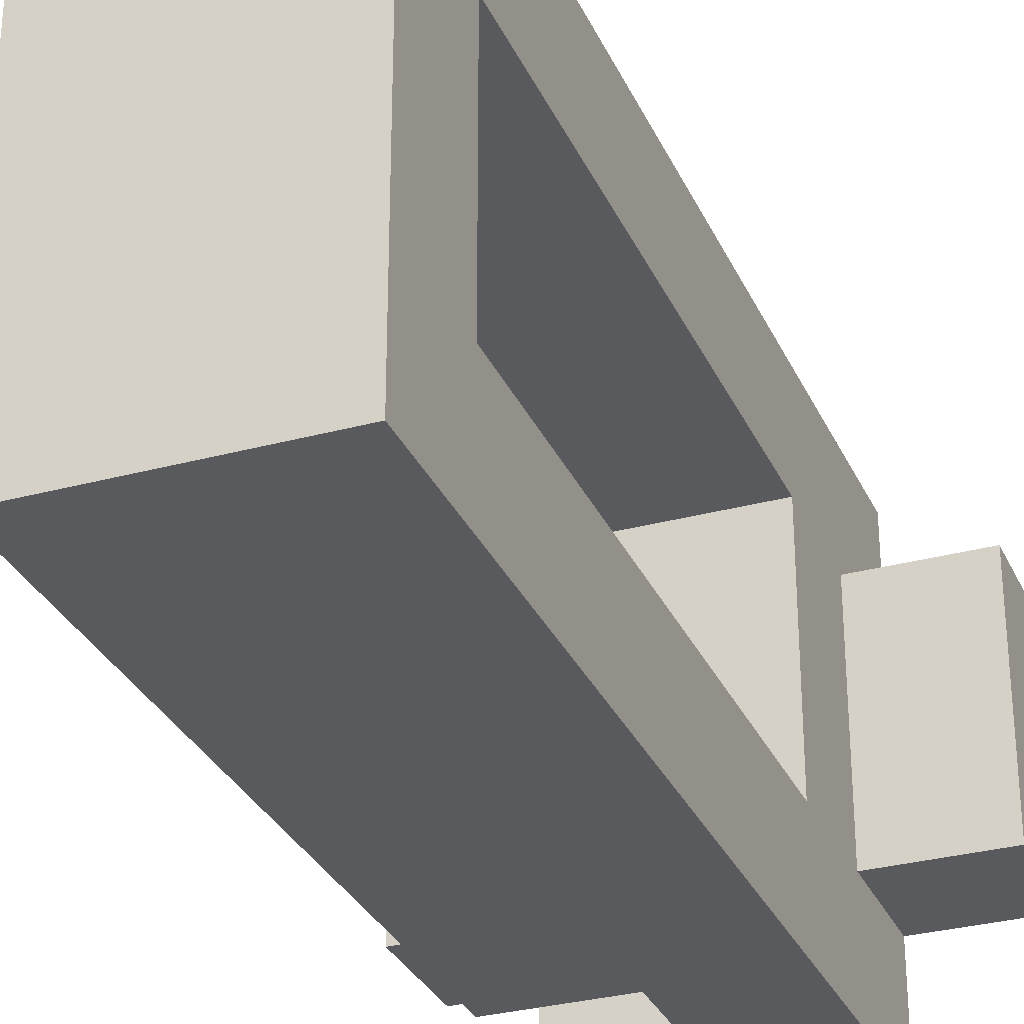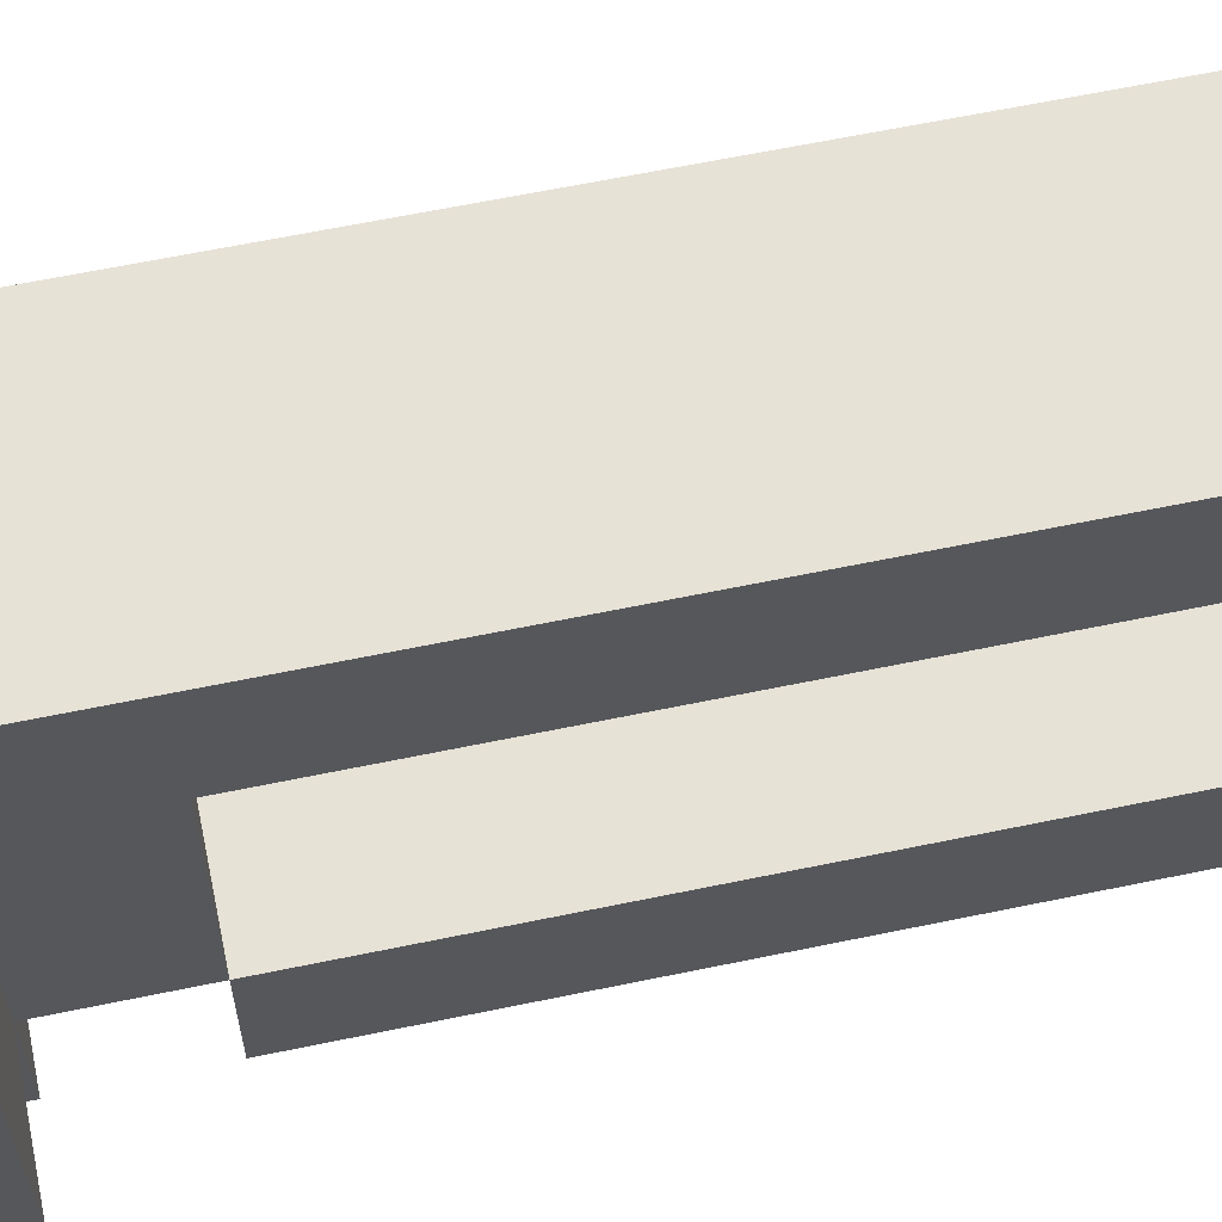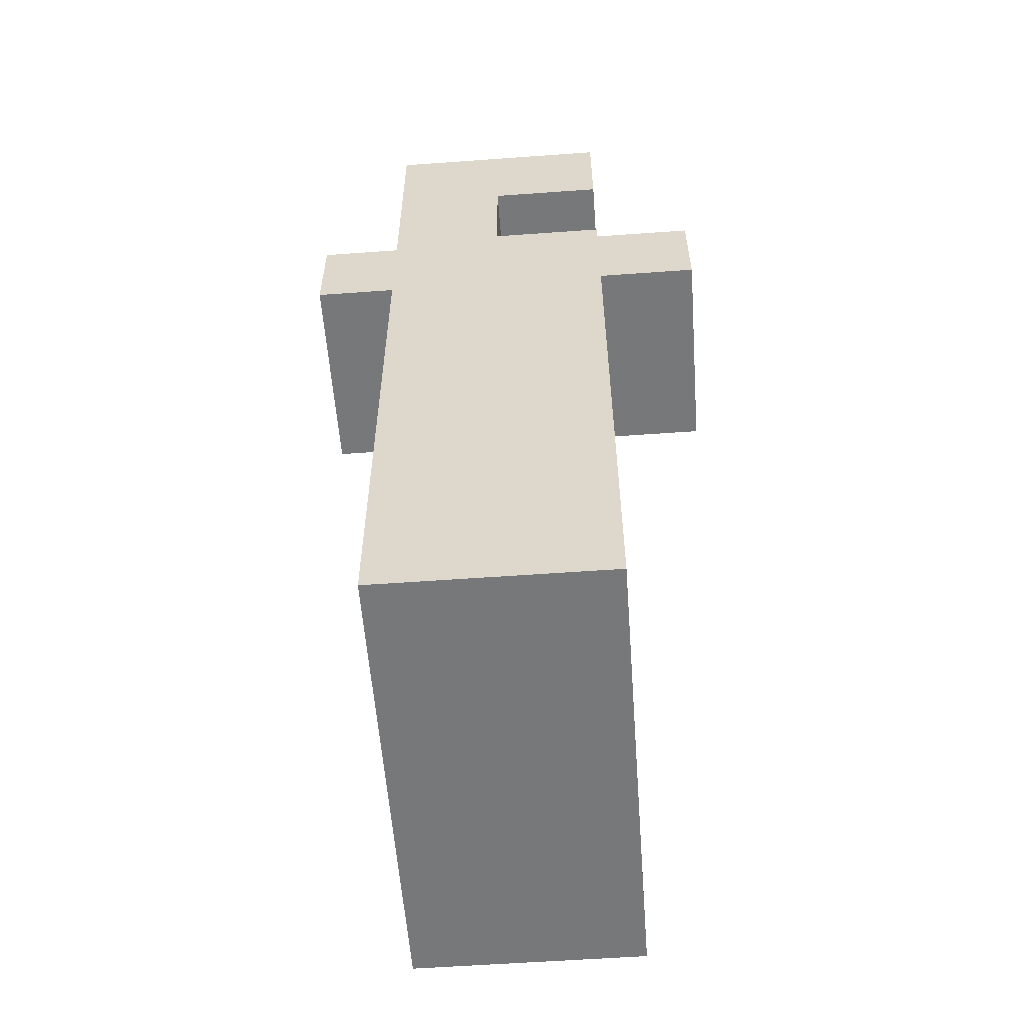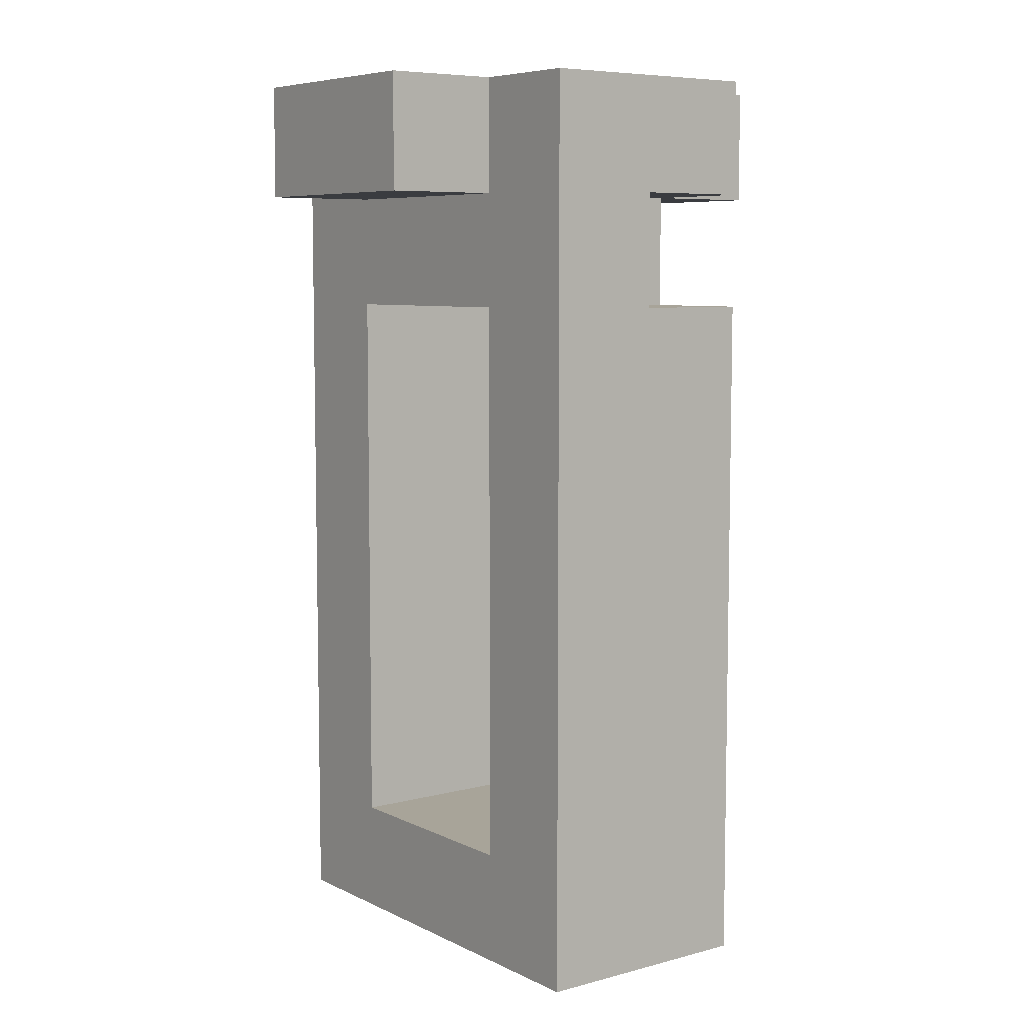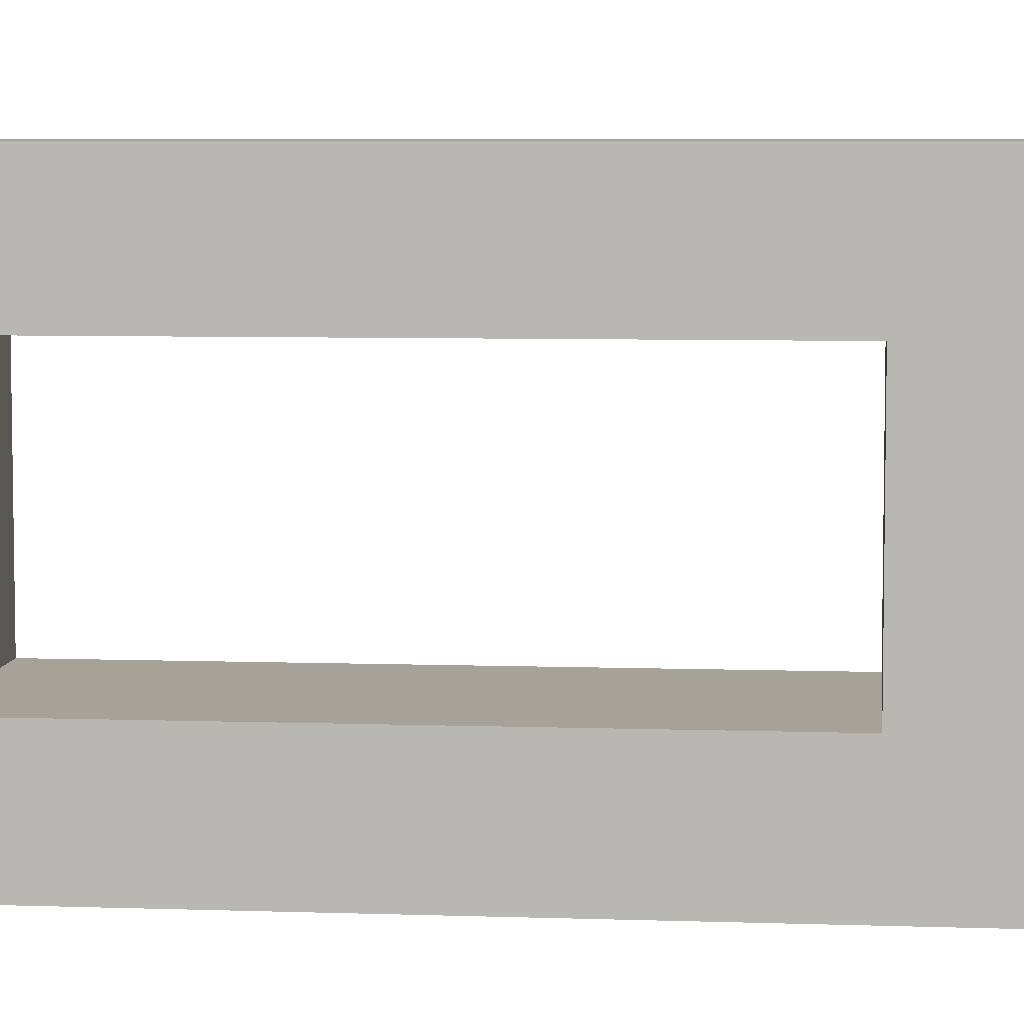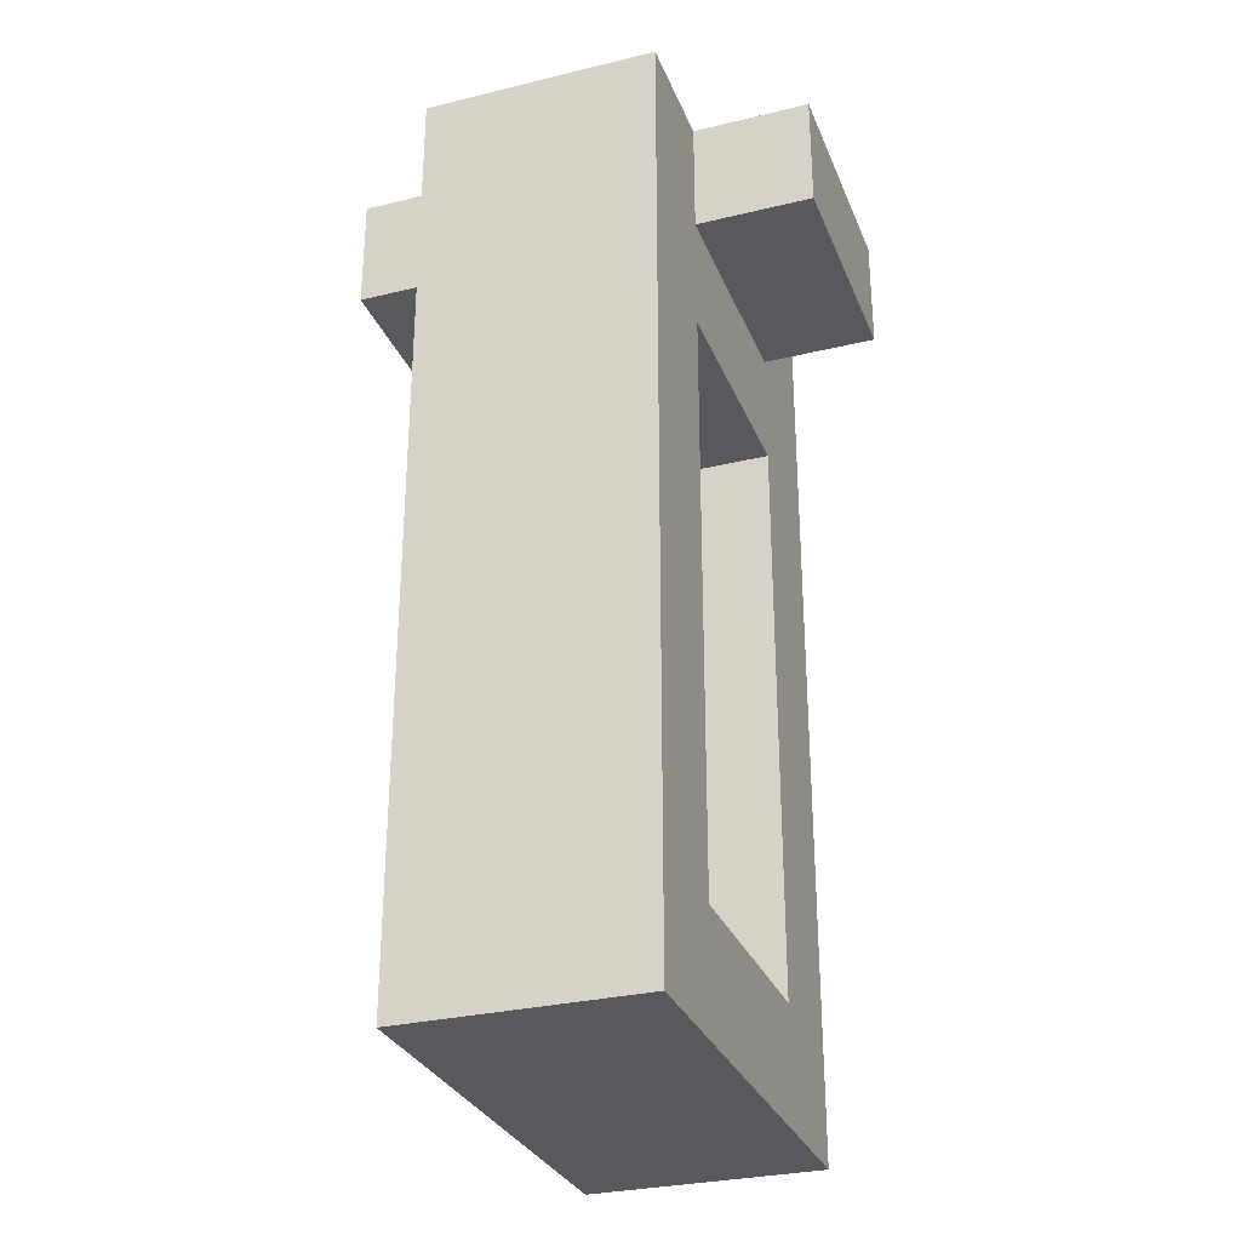
<metadata>
{"format":"obj","ext":"obj","renderer":"f3d","projection":"perspective","resolution":1024,"background":"white","views":[{"elev":-30.8,"azim":21.3,"up":"+Z"},{"elev":62.9,"azim":-101.9,"up":"+Z"},{"elev":-57.3,"azim":-175.7,"up":"+Y"},{"elev":7.1,"azim":143.2,"up":"+Y"},{"elev":6.4,"azim":95.9,"up":"+Z"},{"elev":-30.1,"azim":19.4,"up":"+Y"}]}
</metadata>
<code>
o
v -0.1 10.2 0.1
v -0.1 10.2 -0.1
v -0.1 10.3 0.1
v -0.1 10.3 -0.1
v -2.831e-07 9.5 0.2
v -2.831e-07 9.5 -0.2
v -2.831e-07 9.6 0.1
v -2.831e-07 9.6 -0.1
v -2.831e-07 10.1 0.1
v -2.831e-07 10.1 -0.1
v -2.831e-07 10.1 -0.2
v -2.831e-07 10.2 0.1
v -2.831e-07 10.2 -0.1
v -2.831e-07 10.2 -0.2
v -2.831e-07 10.3 0.2
v -2.831e-07 10.3 0.1
v -2.831e-07 10.3 -0.1
v -2.831e-07 10.3 -0.2
v 0.1 10.1 -0.1
v 0.1 10.1 -0.2
v 0.1 10.2 -0.1
v 0.1 10.2 -0.2
v 0.2 9.5 0.2
v 0.2 9.5 -0.2
v 0.2 9.6 0.1
v 0.2 9.6 -0.1
v 0.2 10.1 0.1
v 0.2 10.1 -0.1
v 0.2 10.2 0.1
v 0.2 10.2 -0.1
v 0.2 10.3 0.2
v 0.2 10.3 0.1
v 0.2 10.3 -0.1
v 0.2 10.3 -0.2
v 0.3 10.2 0.1
v 0.3 10.2 -0.1
v 0.3 10.3 0.1
v 0.3 10.3 -0.1
v -2.831e-07 9.5 0.2
v -2.831e-07 10.3 0.2
v 0.2 9.5 0.2
v 0.2 10.3 0.2
v -0.1 10.2 0.1
v -0.1 10.3 0.1
v -2.831e-07 10.2 0.1
v -2.831e-07 10.3 0.1
v 0.2 10.2 0.1
v 0.2 10.3 0.1
v 0.3 10.2 0.1
v 0.3 10.3 0.1
v -2.831e-07 9.6 -0.1
v -2.831e-07 10.1 -0.1
v 0.2 9.6 -0.1
v 0.2 10.1 -0.1
v -2.831e-07 9.6 0.1
v -2.831e-07 10.1 0.1
v 0.2 9.6 0.1
v 0.2 10.1 0.1
v -0.1 10.2 -0.1
v -0.1 10.3 -0.1
v -2.831e-07 10.1 -0.1
v -2.831e-07 10.2 -0.1
v -2.831e-07 10.3 -0.1
v 0.1 10.1 -0.1
v 0.1 10.2 -0.1
v 0.2 10.2 -0.1
v 0.2 10.3 -0.1
v 0.3 10.2 -0.1
v 0.3 10.3 -0.1
v -2.831e-07 9.5 -0.2
v -2.831e-07 10.1 -0.2
v -2.831e-07 10.2 -0.2
v -2.831e-07 10.3 -0.2
v 0.1 10.1 -0.2
v 0.1 10.2 -0.2
v 0.2 9.5 -0.2
v 0.2 10.3 -0.2
v -2.831e-07 9.5 0.2
v 0.2 9.5 0.2
v -2.831e-07 9.5 -0.2
v 0.2 9.5 -0.2
v -2.831e-07 10.1 0.1
v 0.2 10.1 0.1
v -2.831e-07 10.1 -0.1
v 0.2 10.1 -0.1
v -0.1 10.2 0.1
v -2.831e-07 10.2 0.1
v 0.2 10.2 0.1
v 0.3 10.2 0.1
v -0.1 10.2 -0.1
v -2.831e-07 10.2 -0.1
v 0.1 10.2 -0.1
v 0.2 10.2 -0.1
v 0.3 10.2 -0.1
v -2.831e-07 10.2 -0.2
v 0.1 10.2 -0.2
v -2.831e-07 9.6 0.1
v 0.2 9.6 0.1
v -2.831e-07 9.6 -0.1
v 0.2 9.6 -0.1
v -2.831e-07 10.1 -0.1
v 0.1 10.1 -0.1
v -2.831e-07 10.1 -0.2
v 0.1 10.1 -0.2
v -2.831e-07 10.3 0.2
v 0.2 10.3 0.2
v -0.1 10.3 0.1
v -2.831e-07 10.3 0.1
v 0.2 10.3 0.1
v 0.3 10.3 0.1
v -0.1 10.3 -0.1
v -2.831e-07 10.3 -0.1
v 0.2 10.3 -0.1
v 0.3 10.3 -0.1
v -2.831e-07 10.3 -0.2
v 0.2 10.3 -0.2
f 3 2 1
f 4 2 3
f 7 6 5
f 8 6 7
f 9 7 5
f 10 6 8
f 11 6 10
f 12 9 5
f 12 10 9
f 13 10 12
f 15 12 5
f 16 12 15
f 17 14 13
f 18 14 17
f 21 20 19
f 22 20 21
f 23 24 25
f 25 24 26
f 23 25 27
f 26 24 28
f 23 27 29
f 27 28 29
f 28 24 30
f 29 28 30
f 23 29 31
f 31 29 32
f 30 24 33
f 33 24 34
f 35 36 37
f 37 36 38
f 41 40 39
f 42 40 41
f 45 44 43
f 46 44 45
f 49 48 47
f 50 48 49
f 53 52 51
f 54 52 53
f 55 56 57
f 57 56 58
f 59 60 62
f 62 60 63
f 61 62 64
f 64 62 65
f 66 67 68
f 68 67 69
f 70 71 74
f 72 73 75
f 70 74 76
f 74 75 76
f 75 73 77
f 76 75 77
f 80 79 78
f 81 79 80
f 84 83 82
f 85 83 84
f 90 87 86
f 91 87 90
f 93 89 88
f 94 89 93
f 95 92 91
f 96 92 95
f 97 98 99
f 99 98 100
f 101 102 103
f 103 102 104
f 105 106 108
f 108 106 109
f 107 108 111
f 109 110 111
f 108 109 111
f 111 110 112
f 112 110 113
f 113 110 114
f 112 113 115
f 115 113 116

</code>
